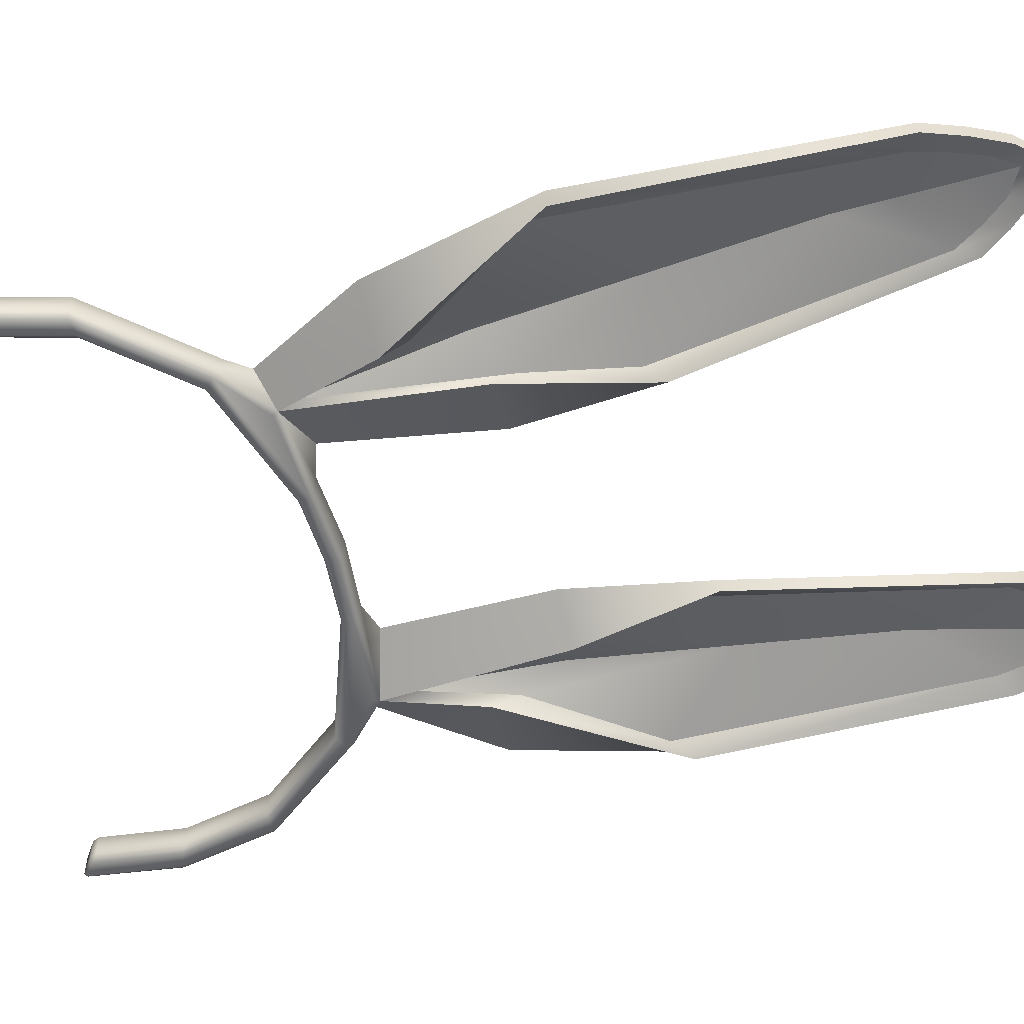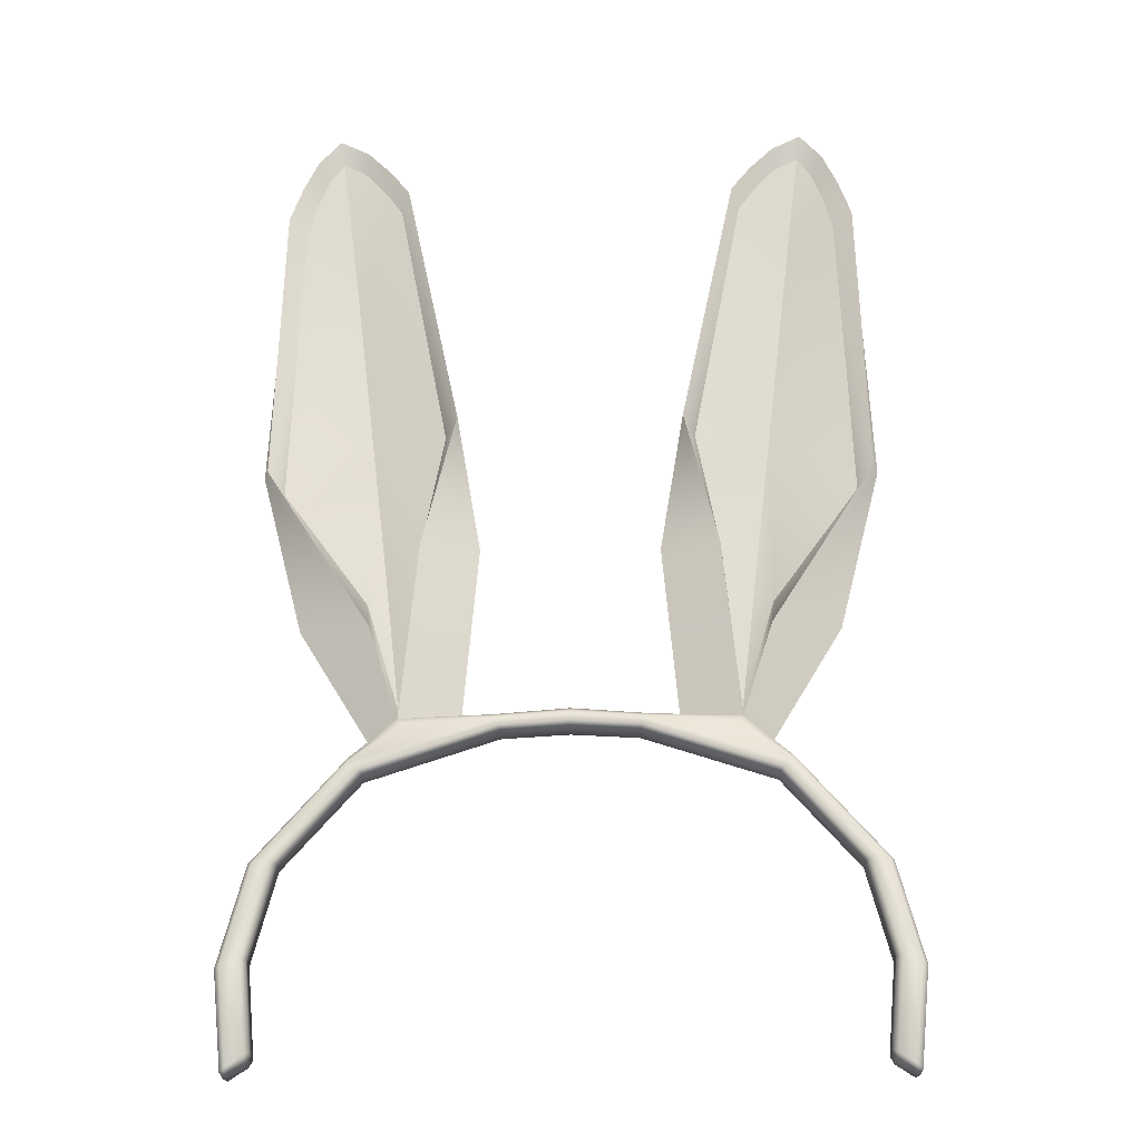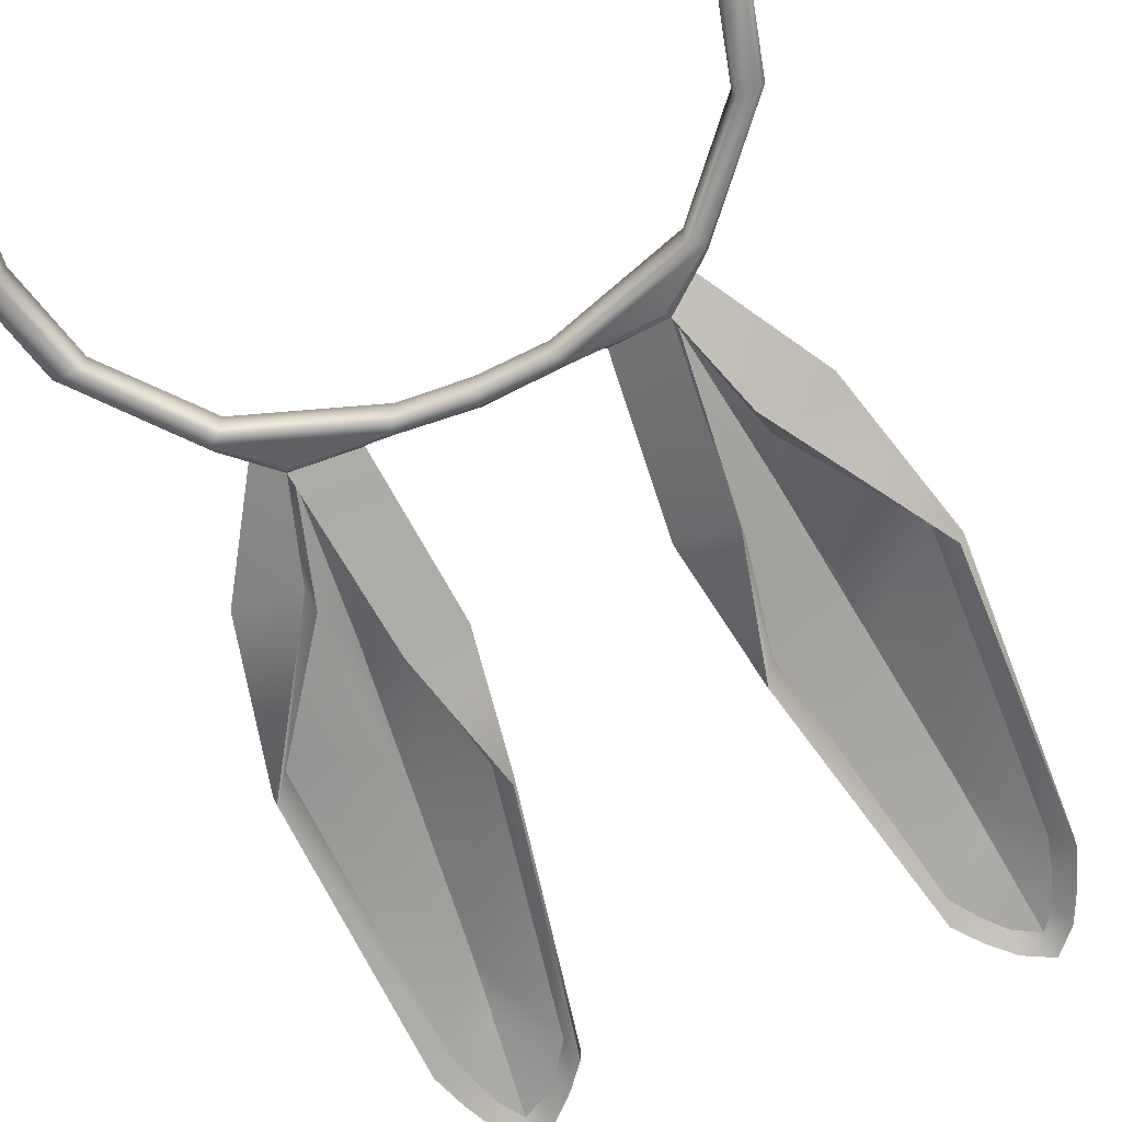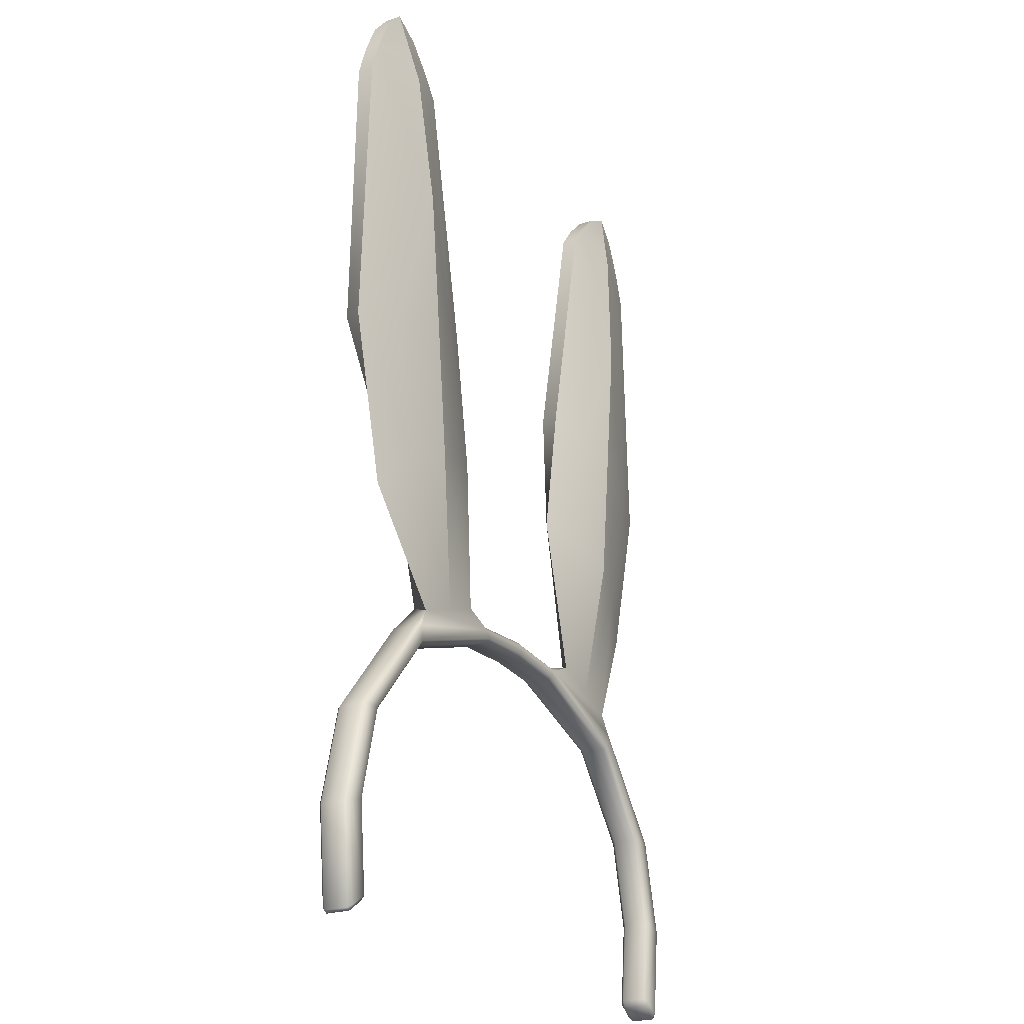
<metadata>
{"format":"obj","ext":"obj","renderer":"f3d","projection":"perspective","resolution":1024,"background":"white","views":[{"elev":-54.7,"azim":103.8,"up":"+Z"},{"elev":-26.1,"azim":-178.7,"up":"+Y"},{"elev":-64.8,"azim":23.4,"up":"+Z"},{"elev":-23.6,"azim":-60.8,"up":"+Y"}]}
</metadata>
<code>
v 0.2316 -0.05238 0.004303
v 0.2195 -0.0443 0.004303
v 0.2262 0.02159 0.004303
v 0.2395 0.01745 0.004303
v 0.05469 0.1991 0.004303
v 0.1212 0.1945 0.004303
v 0.1584 0.1652 0.004303
v 0.2319 -0.05678 0.02585
v 0.218 -0.04747 0.02585
v 0.218 -0.04747 0.007755
v 0.2319 -0.05678 0.007755
v 0.1445 0.673 0.004303
v 0.1476 0.6567 0.01083
v 0.1343 0.6374 0.01083
v 0.1289 0.6531 0.004303
v 0.158 0.1699 0.007755
v 0.1236 0.1983 0.004634
v 0.1449 0.1865 0.02785
v 0.158 0.1699 0.02585
v 0.2155 -0.04211 0.007755
v 0.2155 -0.04211 0.02585
v 0.2221 0.02287 0.02585
v 0.2221 0.02287 0.007755
v 0.1485 0.1576 0.007755
v 0.1485 0.1576 0.02585
v 0.05014 0.1905 0.02585
v 0.05014 0.1905 0.007755
v 0.1111 0.338 0.004303
v 0.1092 0.3537 0.0143
v 0.124 0.2082 0.0143
v 0.1236 0.1983 0.004634
v 0.2052 0.09129 0.007755
v 0.2052 0.09129 0.02585
v 0.147 0.2721 0.004303
v 0.1493 0.2929 0.0143
v 0.2156 0.3857 0.0143
v 0.2278 0.4004 0.004303
v 0.2433 0.01625 0.007755
v 0.2248 0.09121 0.007755
v 0.2248 0.09121 0.02585
v 0.2433 0.01625 0.02585
v 0.2395 0.01745 0.0293
v 0.2262 0.02159 0.0293
v 0.2195 -0.0443 0.0293
v 0.2316 -0.05238 0.0293
v 0.2352 -0.05527 0.007755
v 0.2352 -0.05527 0.02585
v 0.2212 0.09123 0.0293
v 0.2091 0.09128 0.0293
v 0.153 0.1716 0.0293
v 0.1504 0.1601 0.0293
v 0.05494 0.2025 0.007755
v -0 0.2069 0.007754
v -0 0.2069 0.02585
v 0.05494 0.2025 0.02585
v 0.05551 0.199 0.0293
v 0.1449 0.1865 0.02785
v 0.1118 0.1979 0.0293
v 0.07911 0.2096 0.02821
v 0.07911 0.2096 0.02821
v -0 0.2034 0.0293
v -0 0.1964 0.0293
v 0.05125 0.1933 0.0293
v -0 0.1935 0.02585
v -0 0.1935 0.007754
v 0.202 0.6828 0.004303
v 0.1849 0.7025 0.004303
v 0.1849 0.7025 0.01696
v 0.202 0.6828 0.01696
v 0.09486 0.4331 0.0143
v 0.08577 0.4462 0.004303
v 0.1625 0.691 0.01696
v 0.1849 0.7025 0.01696
v 0.1849 0.7025 0.004303
v 0.1625 0.691 0.004303
v 0.1504 0.1601 0.004303
v 0.05125 0.1933 0.004303
v 0.2212 0.09123 0.004303
v 0.2091 0.09128 0.004303
v 0.1664 0.3007 0.0293
v 0.1984 0.2721 0.01696
v 0.06727 0.338 0.01696
v 0.08577 0.4462 0.01696
v 0.08577 0.4462 0.004303
v 0.1111 0.338 0.004303
v 0.1289 0.6531 0.01696
v 0.1289 0.6531 0.004303
v 0.147 0.2721 0.004303
v 0.1984 0.2721 0.01696
v 0.1449 0.1865 0.02785
v 0.1236 0.1983 0.004634
v 0.06727 0.338 0.01696
v 0.104 0.329 0.0293
v 0.1183 0.4412 0.0293
v 0.08577 0.4462 0.01696
v 0.1352 0.3149 0.03694
v 0.2278 0.4004 0.004303
v 0.2317 0.4004 0.01696
v 0.2233 0.6284 0.004303
v 0.2233 0.6284 0.01696
v 0.202 0.6828 0.004303
v 0.1938 0.6679 0.01083
v 0.1824 0.6851 0.01083
v 0.1849 0.7025 0.004303
v 0.2086 0.6186 0.01083
v 0.2233 0.6284 0.004303
v 0.2317 0.4004 0.01696
v 0.1923 0.4102 0.0293
v 0.2138 0.6565 0.01696
v 0.176 0.6626 0.02506
v 0.1716 0.6426 0.0291
v 0.1884 0.5923 0.0293
v 0.2233 0.6284 0.01696
v 0.1471 0.609 0.0293
v 0.1289 0.6531 0.01696
v 0.1625 0.691 0.01696
v 0.1805 0.6826 0.02101
v 0.1849 0.7025 0.01696
v 0.1716 0.6426 0.0291
v 0.1595 0.5334 0.03694
v 0.1352 0.3149 0.03694
v 0.1595 0.5334 0.03694
v 0.1236 0.1983 0.004634
v 0.07911 0.2096 0.02821
v 0.1473 0.4241 0.03694
v 0.1473 0.4241 0.03694
v -0 0.2034 0.004303
v -0 0.1964 0.004303
v 0.1445 0.673 0.01696
v 0.176 0.6626 0.02506
v 0.1849 0.7025 0.01696
v 0.1805 0.6826 0.02101
v 0.202 0.6828 0.01696
v 0.2021 0.6442 0.01083
v 0.2138 0.6565 0.004303
v 0.1445 0.673 0.01696
v 0.1445 0.673 0.004303
v 0.2138 0.6565 0.004303
v 0.2138 0.6565 0.01696
v 0.1627 0.6741 0.01083
v 0.1625 0.691 0.004303
v -0.2316 -0.05238 0.004303
v -0.2395 0.01745 0.004303
v -0.2262 0.02159 0.004303
v -0.2195 -0.0443 0.004303
v -0.05469 0.1991 0.004303
v -0.1584 0.1652 0.004303
v -0.1212 0.1945 0.004303
v -0.2319 -0.05678 0.02585
v -0.2319 -0.05678 0.007755
v -0.218 -0.04747 0.007755
v -0.218 -0.04747 0.02585
v -0.1445 0.673 0.004303
v -0.1289 0.6531 0.004303
v -0.1343 0.6374 0.01083
v -0.1476 0.6567 0.01083
v -0.158 0.1699 0.007755
v -0.158 0.1699 0.02585
v -0.1449 0.1865 0.02785
v -0.1236 0.1983 0.004634
v -0.2155 -0.04211 0.007755
v -0.2221 0.02287 0.007755
v -0.2221 0.02287 0.02585
v -0.2155 -0.04211 0.02585
v -0.1485 0.1576 0.007755
v -0.05014 0.1905 0.007755
v -0.05014 0.1905 0.02585
v -0.1485 0.1576 0.02585
v -0.1111 0.338 0.004303
v -0.1236 0.1983 0.004634
v -0.124 0.2082 0.0143
v -0.1092 0.3537 0.0143
v -0.2052 0.09129 0.007755
v -0.2052 0.09129 0.02585
v -0.147 0.2721 0.004303
v -0.2278 0.4004 0.004303
v -0.2156 0.3857 0.0143
v -0.1493 0.2929 0.0143
v -0.2433 0.01625 0.007755
v -0.2433 0.01625 0.02585
v -0.2248 0.09121 0.02585
v -0.2248 0.09121 0.007755
v -0.2395 0.01745 0.0293
v -0.2316 -0.05238 0.0293
v -0.2195 -0.0443 0.0293
v -0.2262 0.02159 0.0293
v -0.2352 -0.05527 0.007755
v -0.2352 -0.05527 0.02585
v -0.2212 0.09123 0.0293
v -0.2091 0.09128 0.0293
v -0.153 0.1716 0.0293
v -0.1504 0.1601 0.0293
v -0.05494 0.2025 0.007755
v -0.05494 0.2025 0.02585
v -0.1449 0.1865 0.02785
v -0.05551 0.199 0.0293
v -0.07911 0.2096 0.02821
v -0.1118 0.1979 0.0293
v -0.07911 0.2096 0.02821
v -0.05125 0.1933 0.0293
v -0.202 0.6828 0.004303
v -0.202 0.6828 0.01696
v -0.1849 0.7025 0.01696
v -0.1849 0.7025 0.004303
v -0.08577 0.4462 0.004303
v -0.09486 0.4331 0.0143
v -0.1625 0.691 0.01696
v -0.1625 0.691 0.004303
v -0.1849 0.7025 0.004303
v -0.1849 0.7025 0.01696
v -0.05125 0.1933 0.004303
v -0.1504 0.1601 0.004303
v -0.2212 0.09123 0.004303
v -0.2091 0.09128 0.004303
v -0.1664 0.3007 0.0293
v -0.1984 0.2721 0.01696
v -0.06727 0.338 0.01696
v -0.1111 0.338 0.004303
v -0.08577 0.4462 0.004303
v -0.08577 0.4462 0.01696
v -0.1289 0.6531 0.004303
v -0.1289 0.6531 0.01696
v -0.147 0.2721 0.004303
v -0.1236 0.1983 0.004634
v -0.1449 0.1865 0.02785
v -0.1984 0.2721 0.01696
v -0.06727 0.338 0.01696
v -0.08577 0.4462 0.01696
v -0.1183 0.4412 0.0293
v -0.104 0.329 0.0293
v -0.1352 0.3149 0.03694
v -0.2317 0.4004 0.01696
v -0.2278 0.4004 0.004303
v -0.2233 0.6284 0.01696
v -0.2233 0.6284 0.004303
v -0.202 0.6828 0.004303
v -0.1849 0.7025 0.004303
v -0.1824 0.6851 0.01083
v -0.1938 0.6679 0.01083
v -0.2233 0.6284 0.004303
v -0.2086 0.6186 0.01083
v -0.2317 0.4004 0.01696
v -0.1923 0.4102 0.0293
v -0.1716 0.6426 0.0291
v -0.176 0.6626 0.02506
v -0.2138 0.6565 0.01696
v -0.2233 0.6284 0.01696
v -0.1884 0.5923 0.0293
v -0.1289 0.6531 0.01696
v -0.1471 0.609 0.0293
v -0.1625 0.691 0.01696
v -0.1849 0.7025 0.01696
v -0.1805 0.6826 0.02101
v -0.1716 0.6426 0.0291
v -0.1595 0.5334 0.03694
v -0.1352 0.3149 0.03694
v -0.1595 0.5334 0.03694
v -0.07911 0.2096 0.02821
v -0.1236 0.1983 0.004634
v -0.1473 0.4241 0.03694
v -0.1473 0.4241 0.03694
v -0.1445 0.673 0.01696
v -0.176 0.6626 0.02506
v -0.1849 0.7025 0.01696
v -0.202 0.6828 0.01696
v -0.1805 0.6826 0.02101
v -0.2138 0.6565 0.004303
v -0.2021 0.6442 0.01083
v -0.1445 0.673 0.004303
v -0.1445 0.673 0.01696
v -0.2138 0.6565 0.01696
v -0.2138 0.6565 0.004303
v -0.1625 0.691 0.004303
v -0.1627 0.6741 0.01083
v 0.1938 0.6679 0.01083
v 0.1776 0.6453 0.01654
v 0.1824 0.6851 0.01083
v 0.1727 0.6056 0.02224
v 0.1678 0.5659 0.02795
v 0.1343 0.6374 0.01083
v 0.1476 0.6567 0.01083
v 0.09486 0.4331 0.0143
v 0.1532 0.4467 0.02882
v 0.2156 0.3857 0.0143
v 0.1532 0.4467 0.02882
v 0.1678 0.5659 0.02795
v 0.2086 0.6186 0.01083
v 0.1493 0.2929 0.0143
v 0.1386 0.3275 0.02969
v 0.1092 0.3537 0.0143
v 0.1386 0.3275 0.02969
v 0.124 0.2082 0.0143
v 0.124 0.2082 0.0143
v 0.1824 0.6851 0.01083
v 0.1776 0.6453 0.01654
v 0.1627 0.6741 0.01083
v 0.1727 0.6056 0.02224
v 0.2021 0.6442 0.01083
v -0.1938 0.6679 0.01083
v -0.1824 0.6851 0.01083
v -0.1776 0.6453 0.01654
v -0.1727 0.6056 0.02224
v -0.1476 0.6567 0.01083
v -0.1343 0.6374 0.01083
v -0.1678 0.5659 0.02795
v -0.09486 0.4331 0.0143
v -0.1532 0.4467 0.02882
v -0.2156 0.3857 0.0143
v -0.2086 0.6186 0.01083
v -0.1678 0.5659 0.02795
v -0.1532 0.4467 0.02882
v -0.1493 0.2929 0.0143
v -0.1386 0.3275 0.02969
v -0.1092 0.3537 0.0143
v -0.1386 0.3275 0.02969
v -0.124 0.2082 0.0143
v -0.124 0.2082 0.0143
v -0.1824 0.6851 0.01083
v -0.1627 0.6741 0.01083
v -0.1776 0.6453 0.01654
v -0.2021 0.6442 0.01083
v -0.1727 0.6056 0.02224
f 1 2 3
f 1 3 4
f 5 6 7
f 8 9 10
f 8 10 11
f 12 13 14
f 12 14 15
f 16 17 18
f 16 18 19
f 20 21 22
f 20 22 23
f 24 25 26
f 24 26 27
f 28 29 30
f 28 30 31
f 32 33 25
f 32 25 24
f 34 35 36
f 34 36 37
f 23 22 33
f 23 33 32
f 38 39 40
f 38 40 41
f 42 43 44
f 42 44 45
f 46 38 41
f 46 41 47
f 48 49 43
f 48 43 42
f 50 51 49
f 50 49 48
f 52 53 54
f 52 54 55
f 56 50 57
f 58 59 56
f 57 58 56
f 55 60 17
f 55 17 52
f 61 62 63
f 61 63 56
f 39 16 19
f 39 19 40
f 27 26 64
f 27 64 65
f 66 67 68
f 66 68 69
f 15 14 70
f 15 70 71
f 72 73 74
f 72 74 75
f 7 76 77
f 7 77 5
f 78 79 76
f 78 76 7
f 80 57 81
f 82 83 84
f 82 84 85
f 83 86 87
f 83 87 84
f 88 89 90
f 88 90 91
f 92 93 94
f 92 94 95
f 96 93 59
f 96 59 58
f 4 3 79
f 4 79 78
f 31 30 35
f 31 35 34
f 88 97 98
f 88 98 89
f 97 99 100
f 97 100 98
f 101 102 103
f 101 103 104
f 71 70 29
f 71 29 28
f 37 36 105
f 37 105 106
f 56 63 51
f 56 51 50
f 107 108 80
f 107 80 81
f 109 110 111
f 111 112 113
f 111 113 109
f 95 94 114
f 95 114 115
f 116 117 118
f 113 112 108
f 113 108 107
f 119 114 120
f 92 59 93
f 80 121 58
f 80 58 57
f 112 111 122
f 82 85 123
f 82 123 124
f 94 125 120
f 114 94 120
f 108 112 122
f 122 126 108
f 80 108 126
f 80 126 121
f 93 96 125
f 93 125 94
f 1 46 11
f 45 8 47
f 2 10 20
f 44 21 9
f 52 5 127
f 52 127 53
f 39 78 7
f 39 7 16
f 38 4 78
f 38 78 39
f 46 1 4
f 46 4 38
f 45 47 41
f 45 41 42
f 42 41 40
f 42 40 48
f 48 40 19
f 48 19 50
f 56 55 54
f 56 54 61
f 47 8 11
f 47 11 46
f 77 27 65
f 77 65 128
f 76 24 27
f 76 27 77
f 79 32 24
f 79 24 76
f 3 23 32
f 3 32 79
f 2 20 23
f 2 23 3
f 21 44 43
f 21 43 22
f 22 43 49
f 22 49 33
f 33 49 51
f 33 51 25
f 25 51 63
f 25 63 26
f 26 63 62
f 26 62 64
f 9 21 20
f 9 20 10
f 1 11 10
f 1 10 2
f 44 9 8
f 44 8 45
f 18 50 19
f 5 52 17
f 5 17 6
f 55 56 60
f 6 17 16
f 6 16 7
f 5 77 128
f 5 128 127
f 129 115 114
f 114 119 130
f 114 130 129
f 129 130 117
f 129 117 116
f 131 132 133
f 132 110 109
f 132 109 133
f 106 105 134
f 106 134 135
f 135 134 102
f 135 102 101
f 86 136 137
f 86 137 87
f 136 72 75
f 136 75 137
f 99 138 139
f 99 139 100
f 138 66 69
f 138 69 139
f 104 103 140
f 104 140 141
f 141 140 13
f 141 13 12
f 142 143 144
f 142 144 145
f 146 147 148
f 149 150 151
f 149 151 152
f 153 154 155
f 153 155 156
f 157 158 159
f 157 159 160
f 161 162 163
f 161 163 164
f 165 166 167
f 165 167 168
f 169 170 171
f 169 171 172
f 173 165 168
f 173 168 174
f 175 176 177
f 175 177 178
f 162 173 174
f 162 174 163
f 179 180 181
f 179 181 182
f 183 184 185
f 183 185 186
f 187 188 180
f 187 180 179
f 189 183 186
f 189 186 190
f 191 189 190
f 191 190 192
f 193 194 54
f 193 54 53
f 195 191 196
f 196 197 198
f 196 198 195
f 194 193 160
f 194 160 199
f 61 196 200
f 61 200 62
f 182 181 158
f 182 158 157
f 166 65 64
f 166 64 167
f 201 202 203
f 201 203 204
f 154 205 206
f 154 206 155
f 207 208 209
f 207 209 210
f 147 146 211
f 147 211 212
f 213 147 212
f 213 212 214
f 215 216 195
f 217 218 219
f 217 219 220
f 220 219 221
f 220 221 222
f 223 224 225
f 223 225 226
f 227 228 229
f 227 229 230
f 231 198 197
f 231 197 230
f 143 213 214
f 143 214 144
f 170 175 178
f 170 178 171
f 223 226 232
f 223 232 233
f 233 232 234
f 233 234 235
f 236 237 238
f 236 238 239
f 205 169 172
f 205 172 206
f 176 240 241
f 176 241 177
f 196 191 192
f 196 192 200
f 242 216 215
f 242 215 243
f 244 245 246
f 246 247 248
f 246 248 244
f 228 249 250
f 228 250 229
f 251 252 253
f 247 242 243
f 247 243 248
f 254 255 250
f 227 230 197
f 215 195 198
f 215 198 256
f 248 257 244
f 217 258 259
f 217 259 218
f 229 255 260
f 250 255 229
f 243 257 248
f 257 243 261
f 215 256 261
f 215 261 243
f 230 229 260
f 230 260 231
f 142 150 187
f 184 188 149
f 145 161 151
f 185 152 164
f 193 53 127
f 193 127 146
f 182 157 147
f 182 147 213
f 179 182 213
f 179 213 143
f 187 179 143
f 187 143 142
f 184 183 180
f 184 180 188
f 183 189 181
f 183 181 180
f 189 191 158
f 189 158 181
f 196 61 54
f 196 54 194
f 188 187 150
f 188 150 149
f 211 128 65
f 211 65 166
f 212 211 166
f 212 166 165
f 214 212 165
f 214 165 173
f 144 214 173
f 144 173 162
f 145 144 162
f 145 162 161
f 164 163 186
f 164 186 185
f 163 174 190
f 163 190 186
f 174 168 192
f 174 192 190
f 168 167 200
f 168 200 192
f 167 64 62
f 167 62 200
f 152 151 161
f 152 161 164
f 142 145 151
f 142 151 150
f 185 184 149
f 185 149 152
f 159 158 191
f 146 148 160
f 146 160 193
f 194 199 196
f 148 147 157
f 148 157 160
f 146 127 128
f 146 128 211
f 250 249 262
f 262 263 254
f 262 254 250
f 262 251 253
f 262 253 263
f 264 265 266
f 266 265 246
f 266 246 245
f 240 267 268
f 240 268 241
f 267 236 239
f 267 239 268
f 222 221 269
f 222 269 270
f 270 269 208
f 270 208 207
f 235 234 271
f 235 271 272
f 272 271 202
f 272 202 201
f 237 273 274
f 237 274 238
f 273 153 156
f 273 156 274
f 275 276 277
f 278 279 280
f 278 280 281
f 282 280 279
f 282 279 283
f 284 285 286
f 284 286 287
f 288 289 285
f 288 285 284
f 290 282 283
f 290 283 291
f 292 290 291
f 293 289 288
f 294 295 296
f 295 278 281
f 295 281 296
f 287 286 297
f 287 297 298
f 298 297 276
f 298 276 275
f 299 300 301
f 302 303 304
f 302 304 305
f 306 307 305
f 306 305 304
f 308 309 310
f 308 310 311
f 312 308 311
f 312 311 313
f 314 315 307
f 314 307 306
f 316 315 314
f 317 312 313
f 318 319 320
f 320 319 303
f 320 303 302
f 309 321 322
f 309 322 310
f 321 299 301
f 321 301 322

</code>
